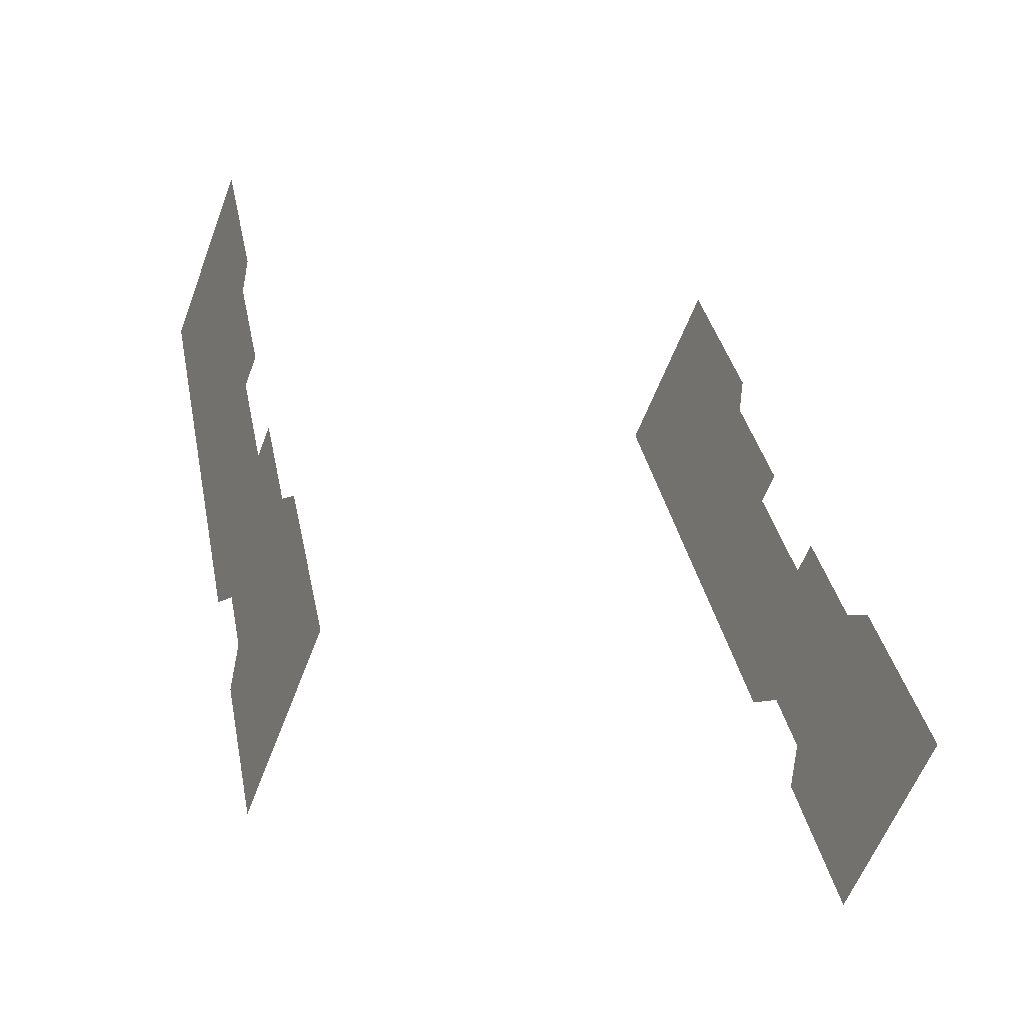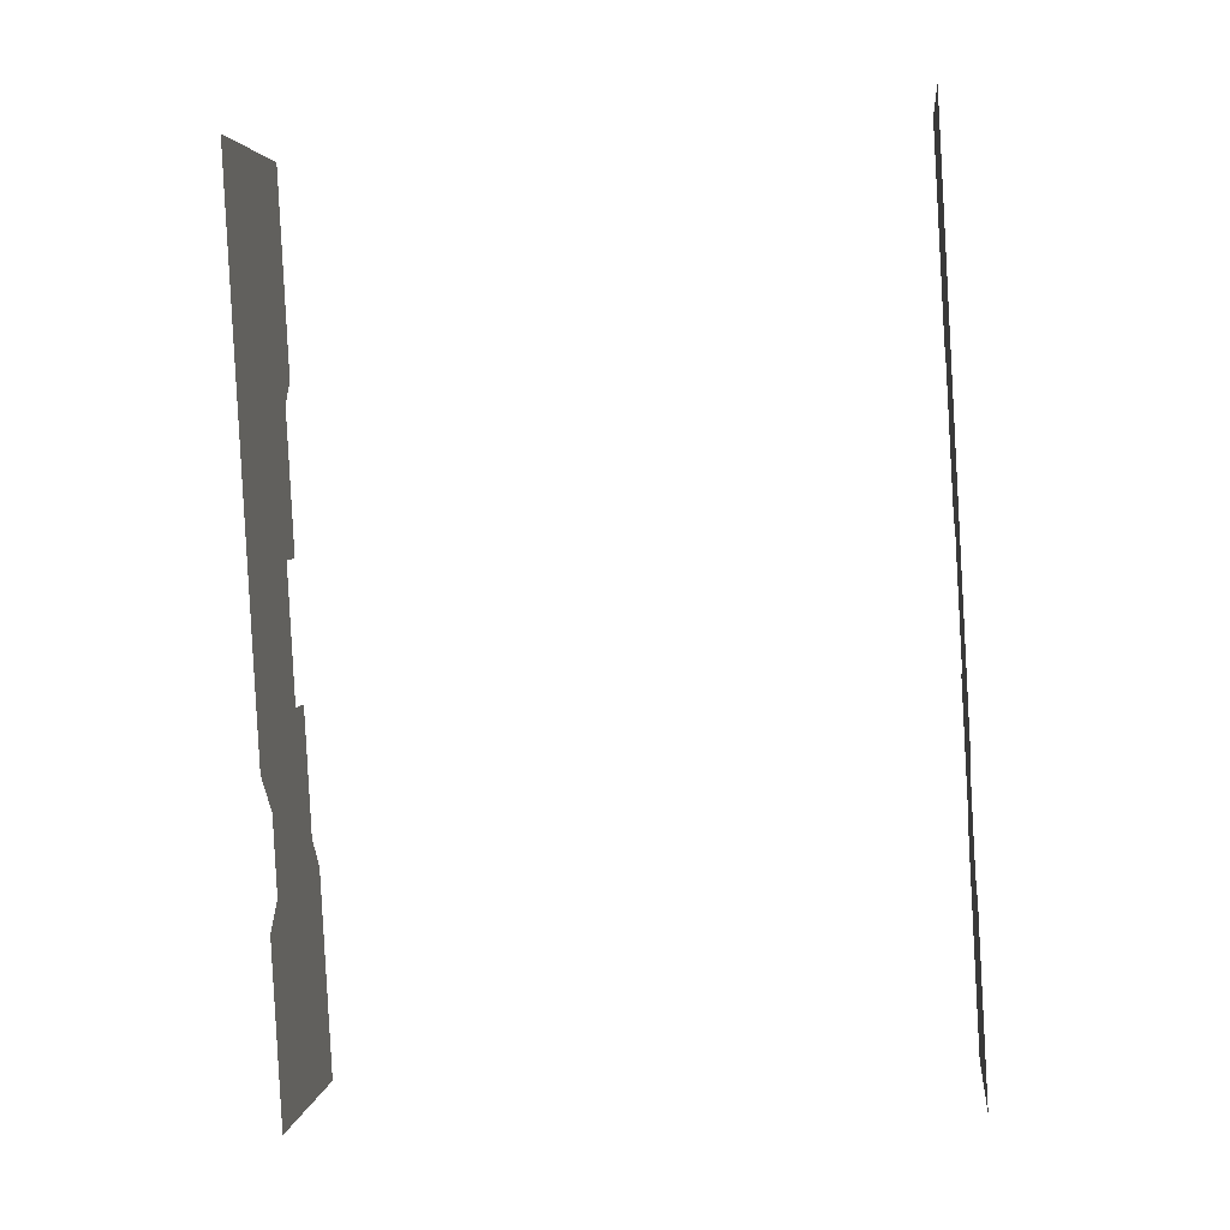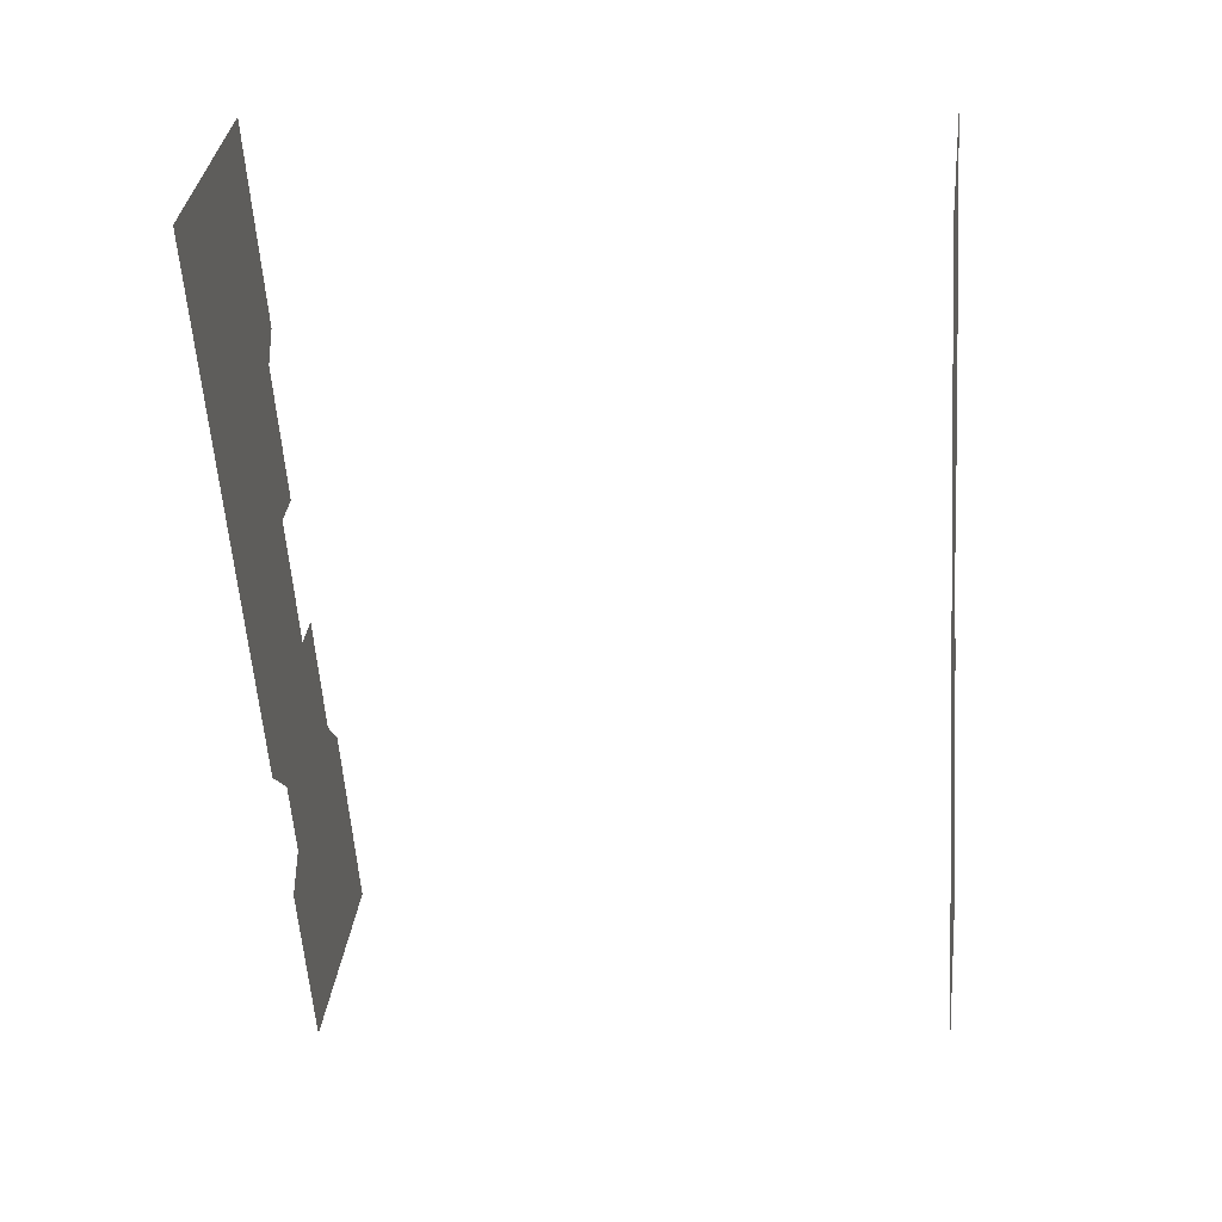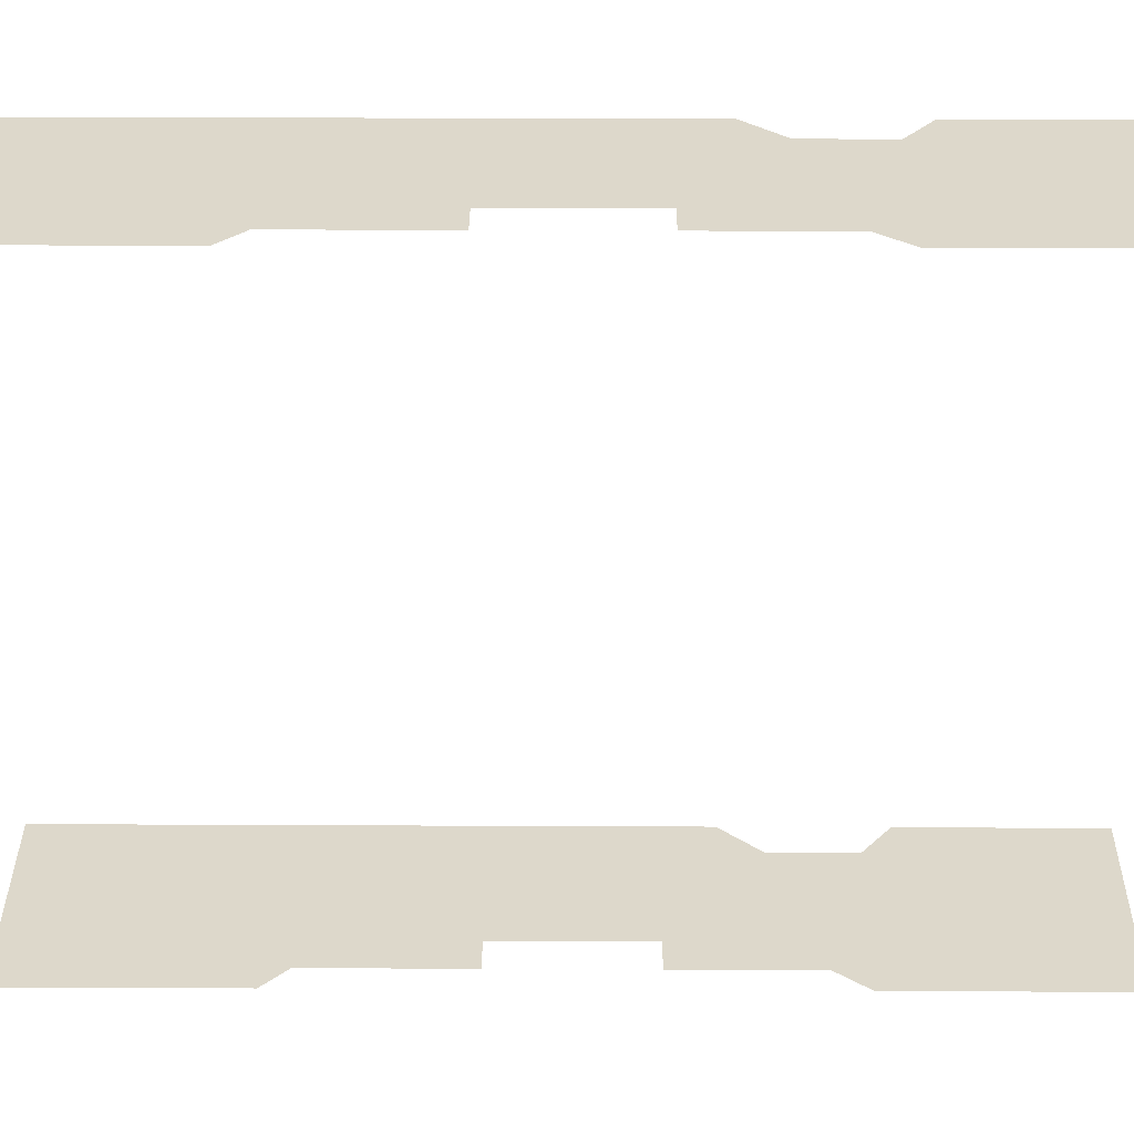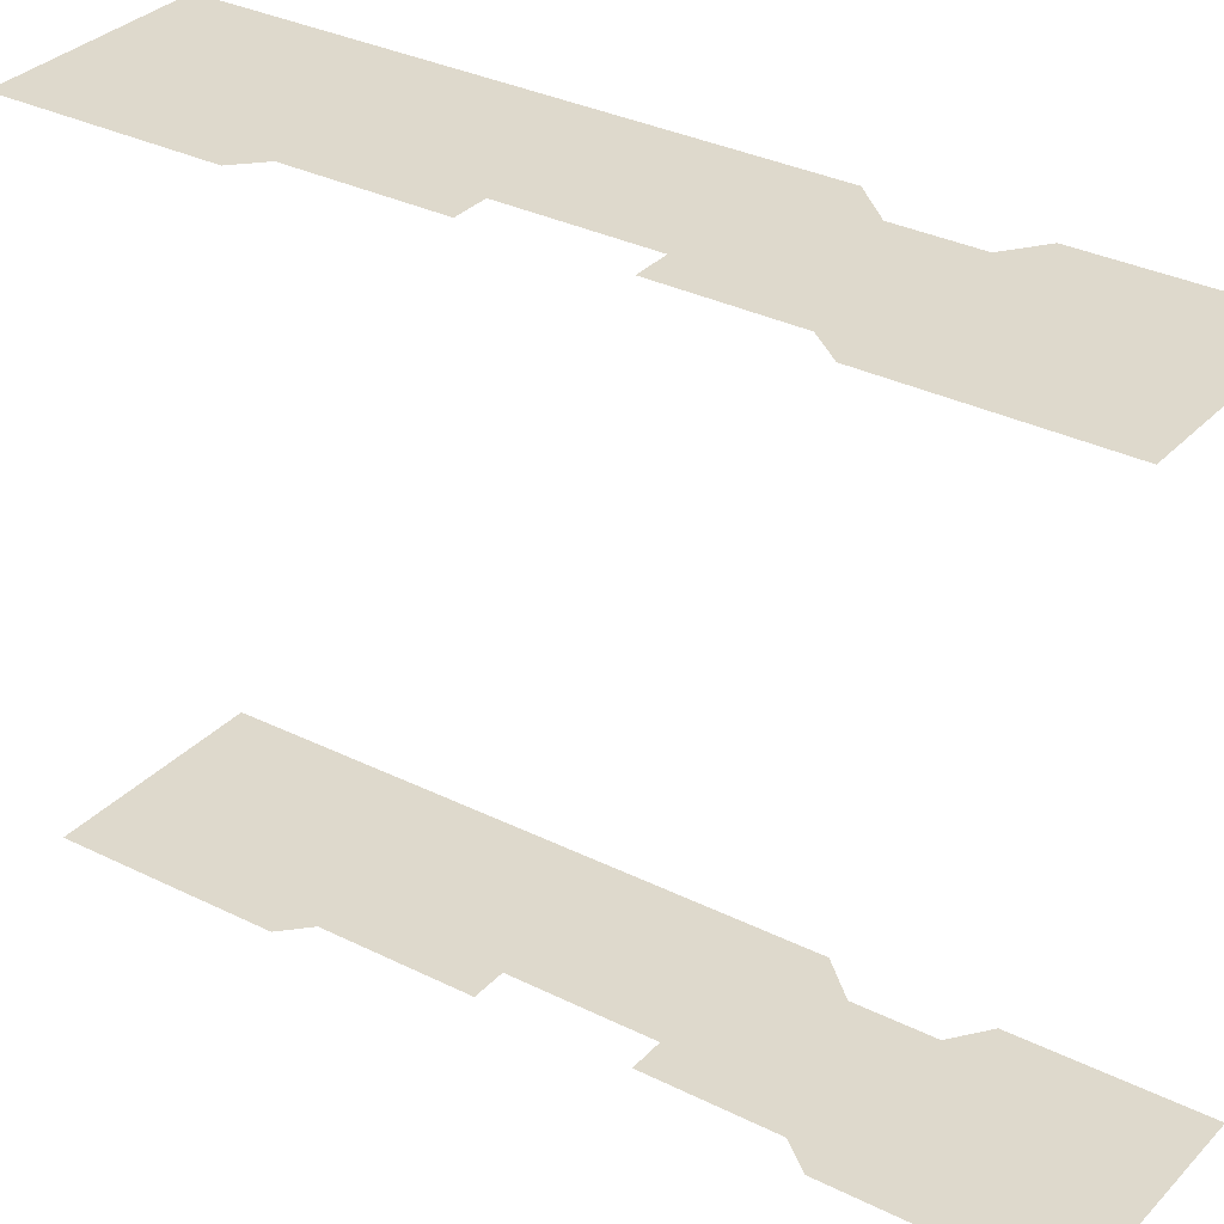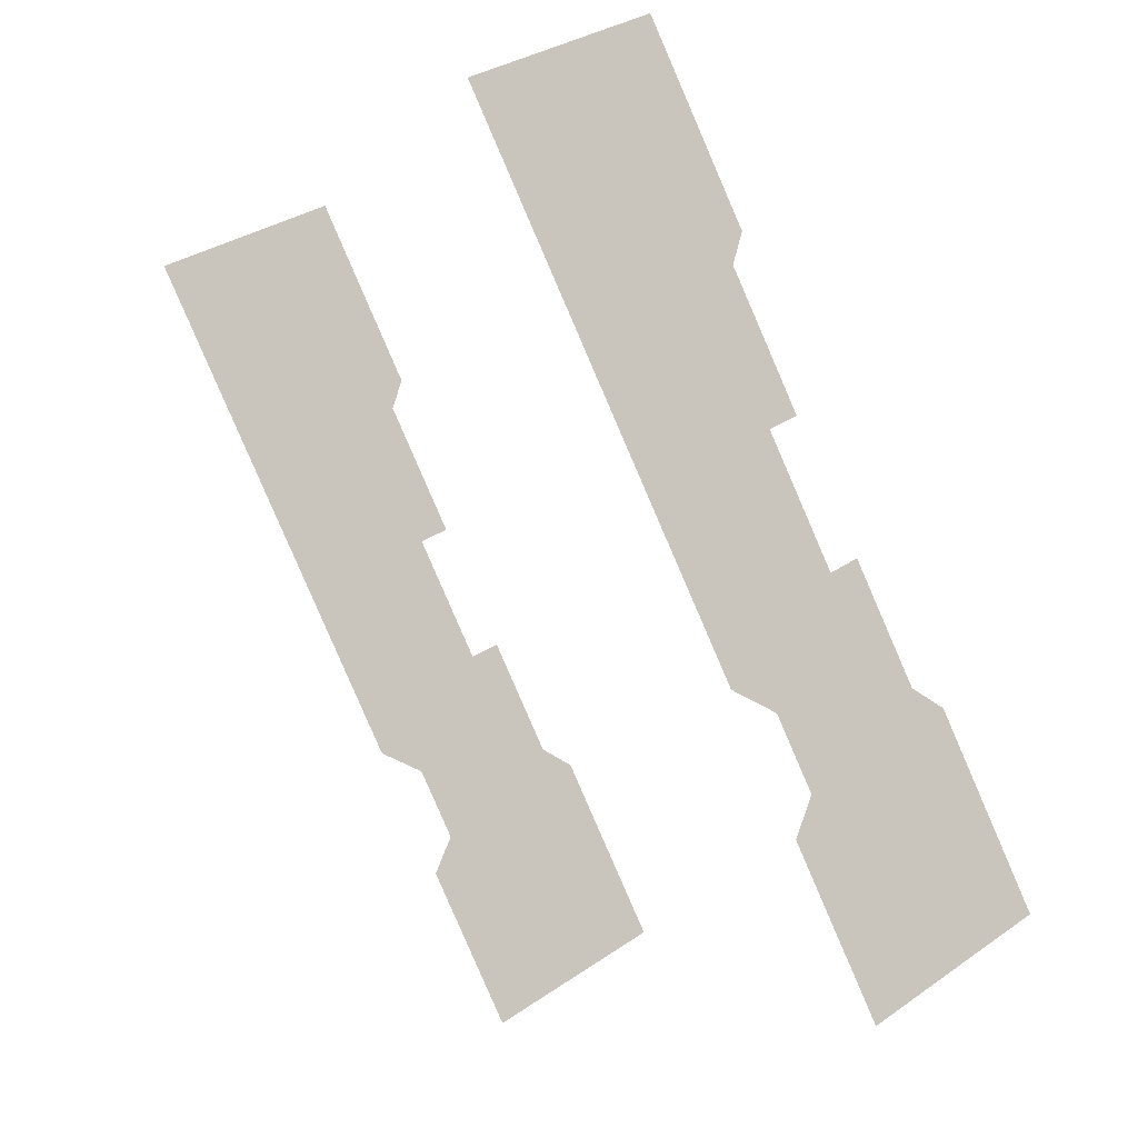
<metadata>
{"format":"obj","ext":"obj","renderer":"f3d","projection":"perspective","resolution":1024,"background":"white","views":[{"elev":-29.1,"azim":-113.6,"up":"+Y"},{"elev":-25.4,"azim":96.7,"up":"+Y"},{"elev":6.2,"azim":98.4,"up":"+Y"},{"elev":31.2,"azim":-117.9,"up":"+Z"},{"elev":32.2,"azim":-83.2,"up":"+Z"},{"elev":-10.3,"azim":147.0,"up":"+Y"}]}
</metadata>
<code>
o geometryt000010000010000110010110000110000100110010110010st126
v 99.22 -134.1 293.3
v 102.6 -137 293.3
v 98.15 -134.5 293.3
v 95.27 -139.9 293.3
v 101.9 -131.2 293.3
v 101 -130.8 293.3
v 103.7 -135 293.3
v 103.8 -127.7 293.3
v 105.1 -134.5 293.3
v 104.9 -123.5 293.3
v 102.9 -127.2 293.3
v 112.9 -120.1 293.3
v 104.6 -122.5 293.3
v 107.5 -117.2 293.3
v 103.2 -138.2 293.3
v 100.7 -142.8 293.3
v 102.6 -137 311.4
v 95.27 -139.9 311.4
v 100.7 -142.8 311.4
v 98.15 -134.5 311.4
v 103.2 -138.2 311.4
v 103.7 -135 311.4
v 99.22 -134.1 311.4
v 105.1 -134.5 311.4
v 101.9 -131.2 311.4
v 103.8 -127.7 311.4
v 112.9 -120.1 311.4
v 107.5 -117.2 311.4
v 104.6 -122.5 311.4
v 104.9 -123.5 311.4
v 102.9 -127.2 311.4
v 101 -130.8 311.4
f 1 2 3
f 2 4 3
f 5 1 6
f 7 1 5
f 1 7 2
f 8 9 5
f 5 9 7
f 10 8 11
f 10 12 8
f 12 9 8
f 10 13 12
f 13 14 12
f 2 15 16
f 2 16 4
f 17 18 19
f 18 17 20
f 17 19 21
f 17 22 23
f 17 23 20
f 22 24 25
f 22 25 23
f 26 24 27
f 25 24 26
f 27 28 29
f 30 27 29
f 26 27 30
f 31 26 30
f 23 25 32

</code>
